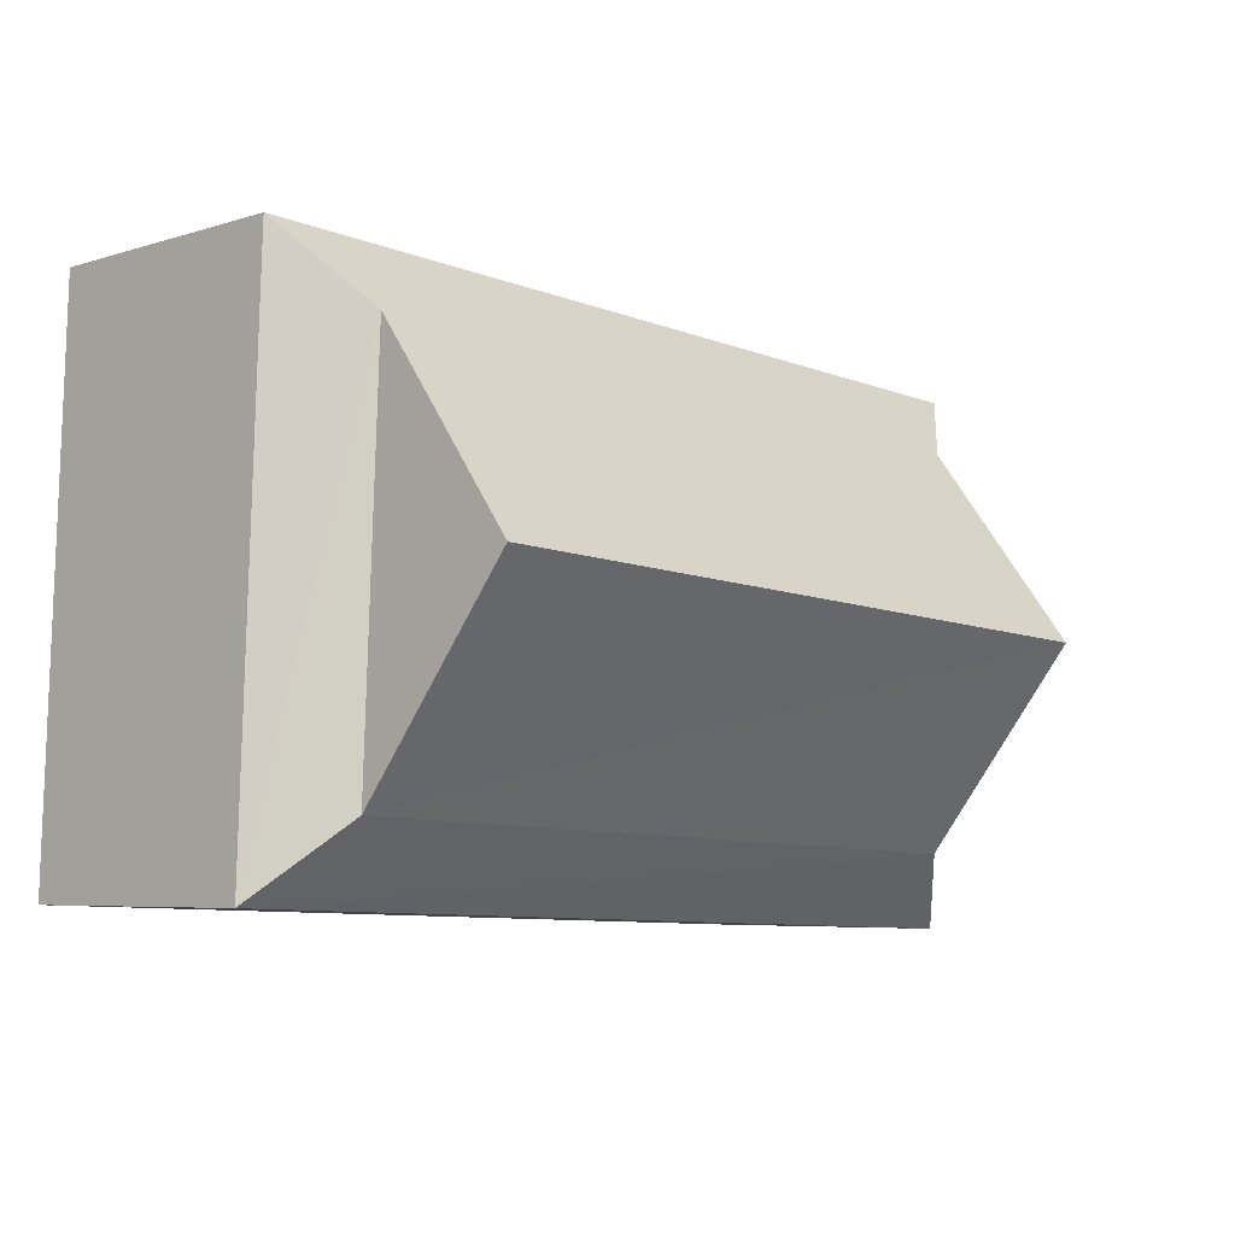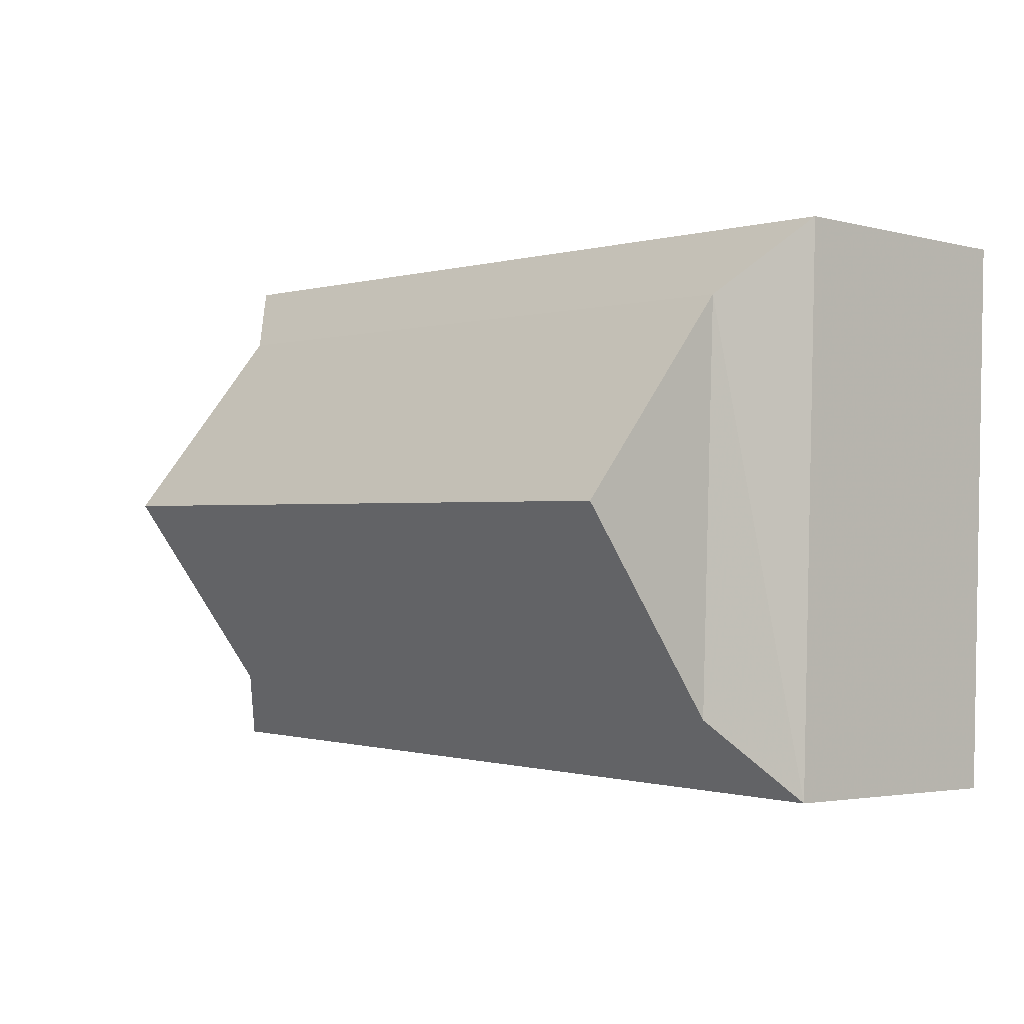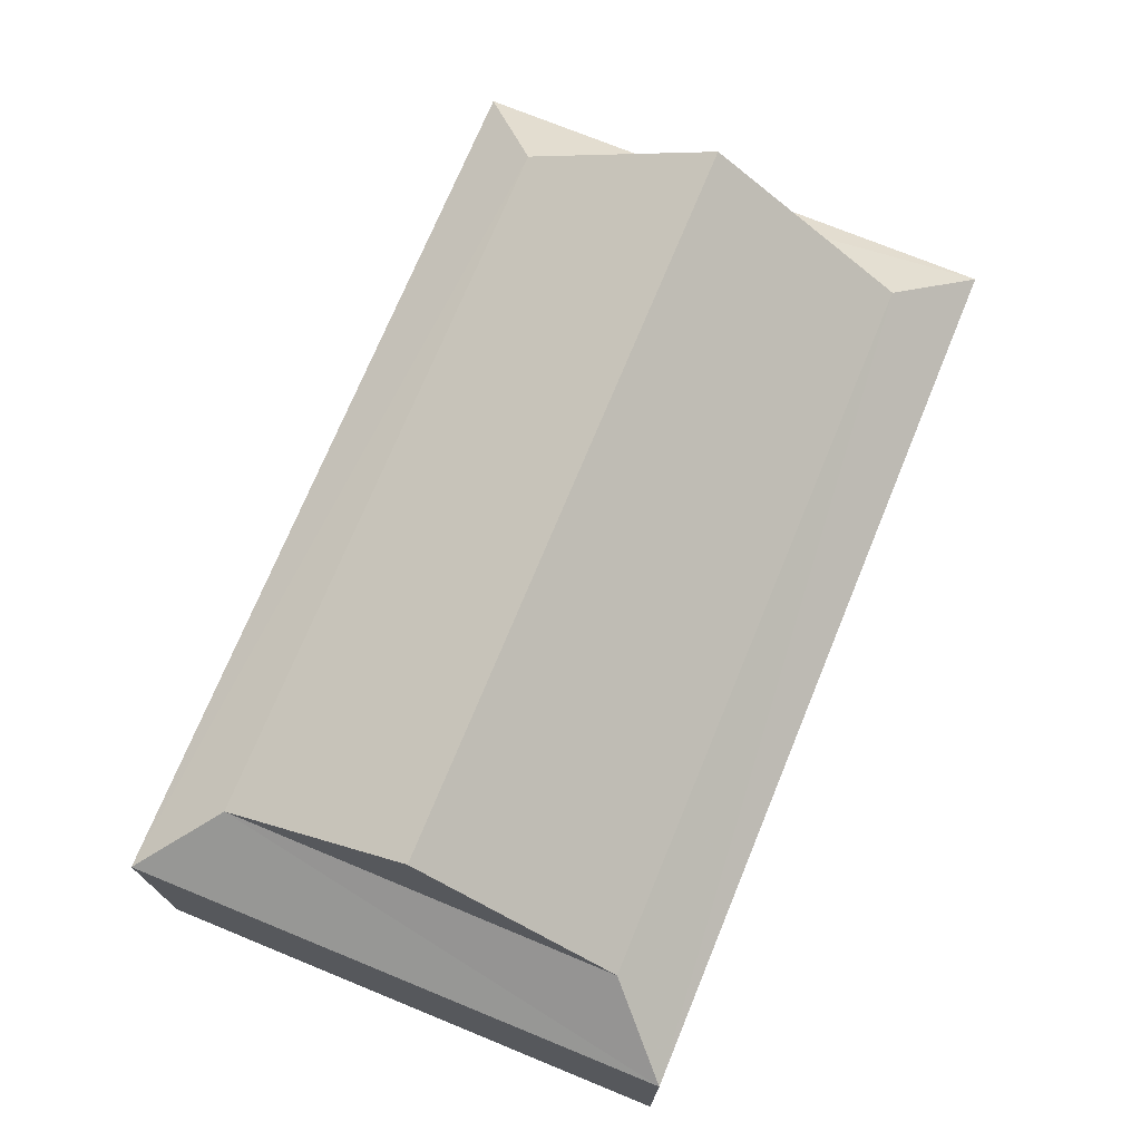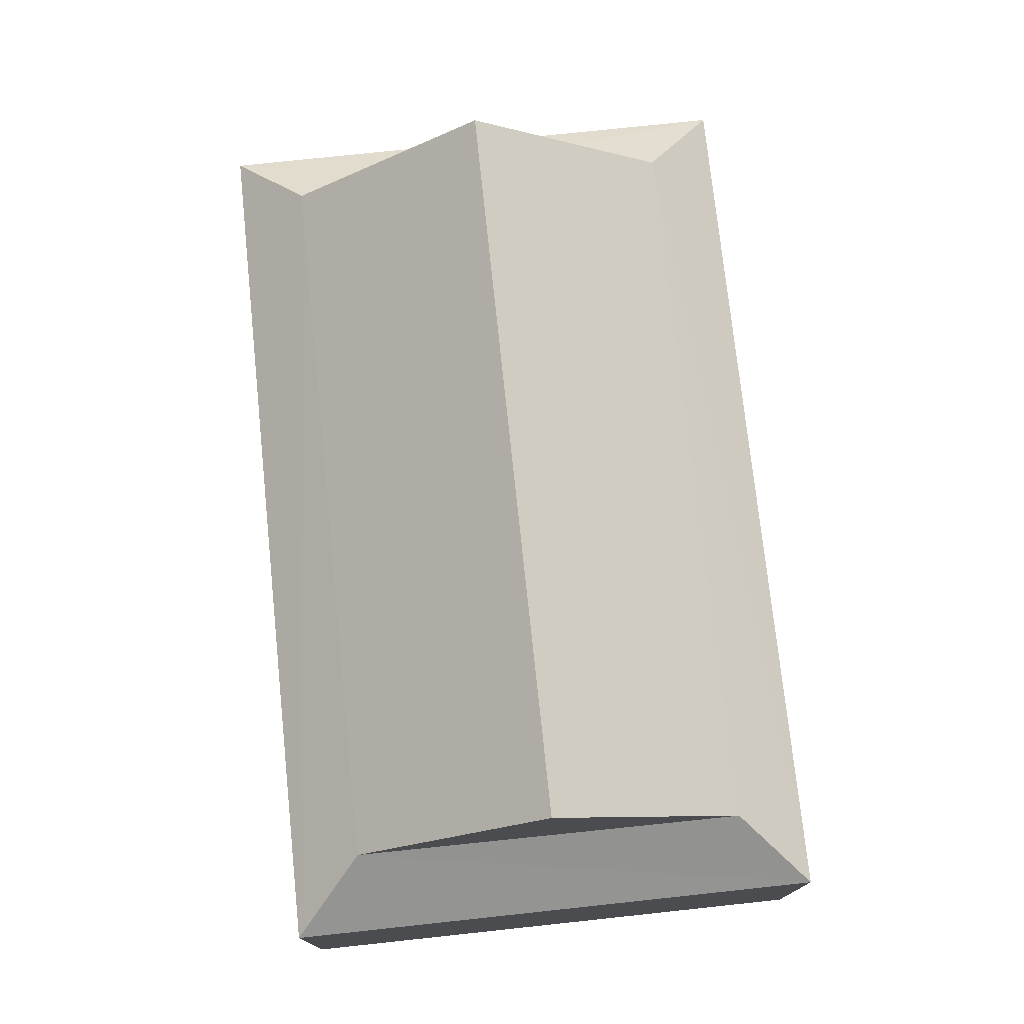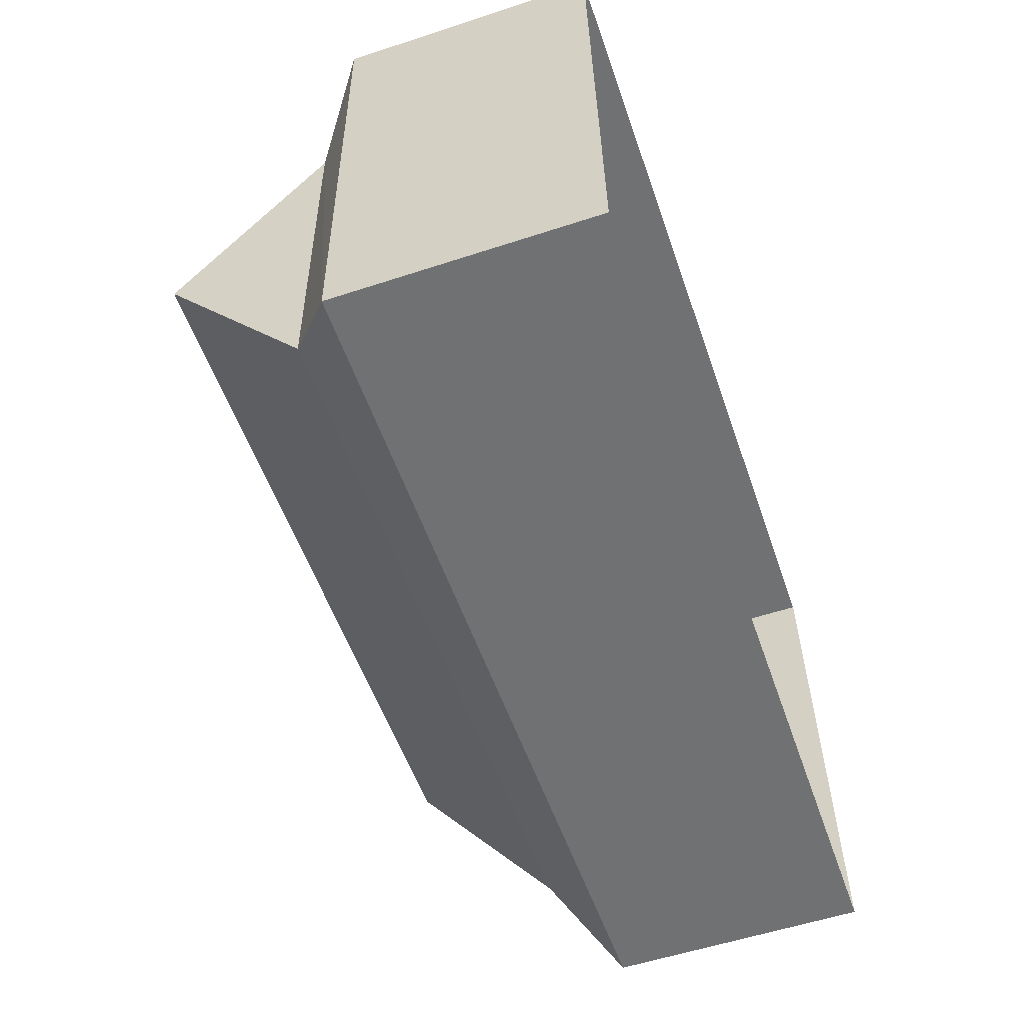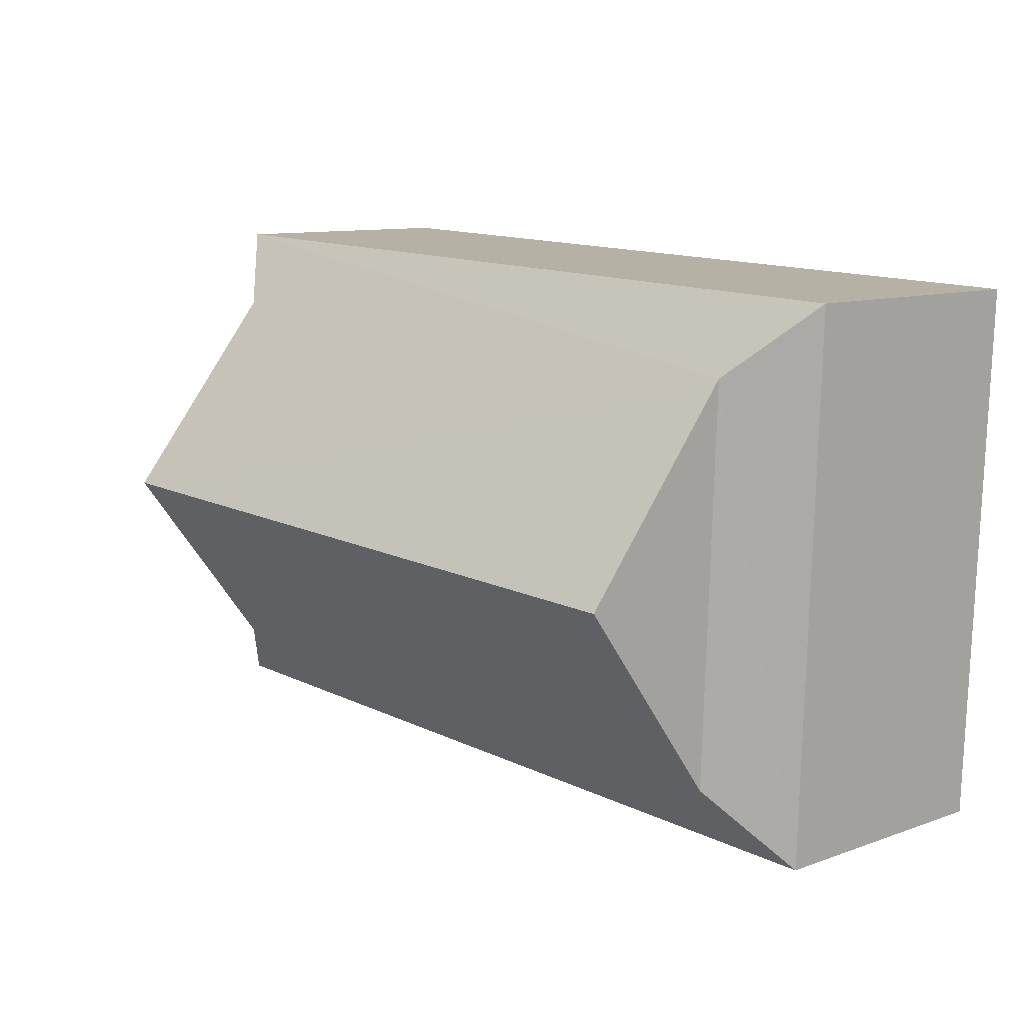
<metadata>
{"format":"obj","ext":"obj","renderer":"f3d","projection":"perspective","resolution":1024,"background":"white","views":[{"elev":-5.8,"azim":-46.7,"up":"+Y"},{"elev":-3.0,"azim":48.3,"up":"+Y"},{"elev":72.6,"azim":-69.6,"up":"+Z"},{"elev":75.1,"azim":-98.0,"up":"+Z"},{"elev":-57.1,"azim":109.0,"up":"+Y"},{"elev":10.4,"azim":48.0,"up":"+Y"}]}
</metadata>
<code>
v -3.728e+05 -1.048e+05 26.25
v -3.728e+05 -1.048e+05 26.24
v -3.728e+05 -1.048e+05 26.24
v -3.728e+05 -1.048e+05 26.25
v -3.728e+05 -1.048e+05 31.72
v -3.728e+05 -1.048e+05 30.72
v -3.728e+05 -1.048e+05 31.72
v -3.728e+05 -1.048e+05 30.72
v -3.728e+05 -1.048e+05 31.72
v -3.728e+05 -1.048e+05 34.3
v -3.728e+05 -1.048e+05 34.3
v -3.728e+05 -1.048e+05 30.72
v -3.728e+05 -1.048e+05 30.72
v -3.728e+05 -1.048e+05 31.72
f 1 2 3
f 4 1 3
f 5 6 7
f 5 8 6
f 9 5 10
f 11 9 10
f 9 8 5
f 9 12 8
f 6 13 14
f 7 6 14
f 7 14 11
f 10 7 11
f 13 12 9
f 14 13 9
f 13 1 4
f 13 6 1
f 12 3 2
f 8 12 2
f 10 5 7
f 6 2 1
f 6 8 2
f 13 4 3
f 12 13 3
f 11 14 9

</code>
